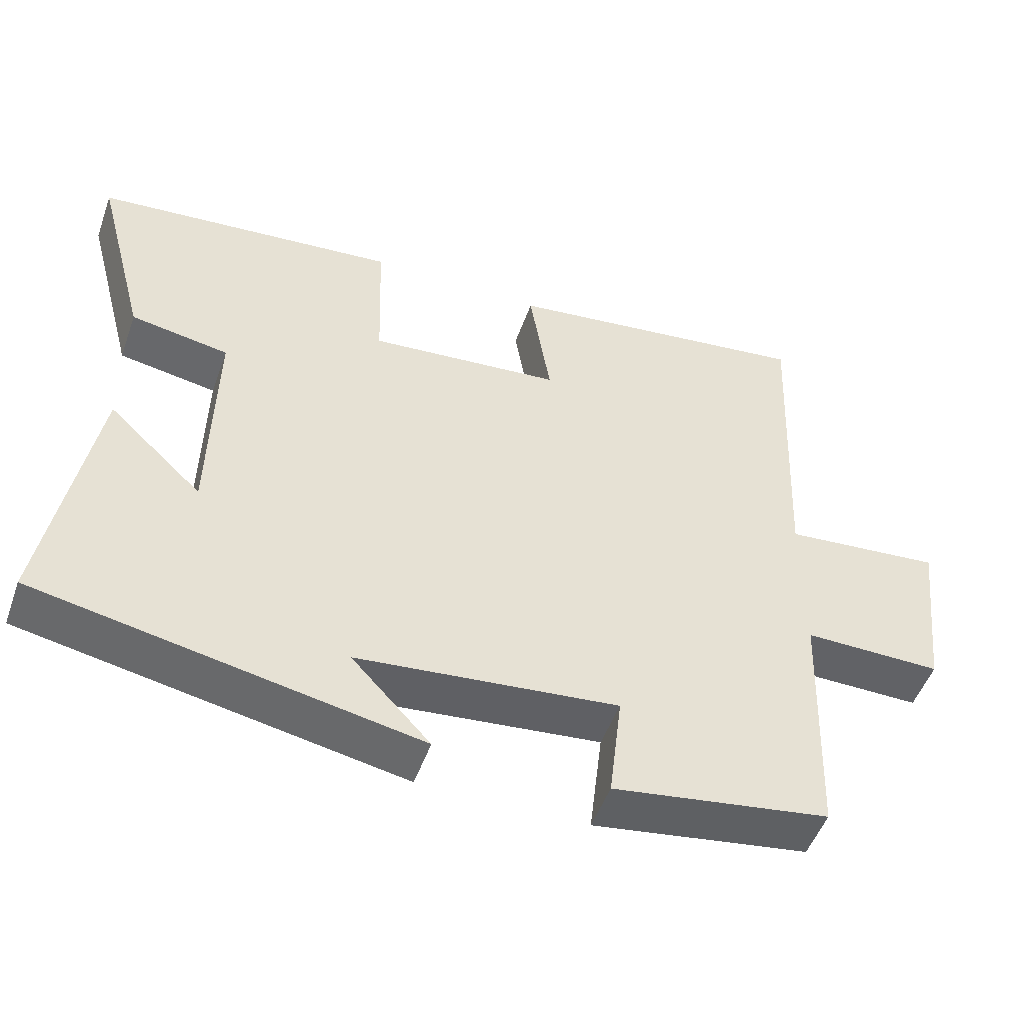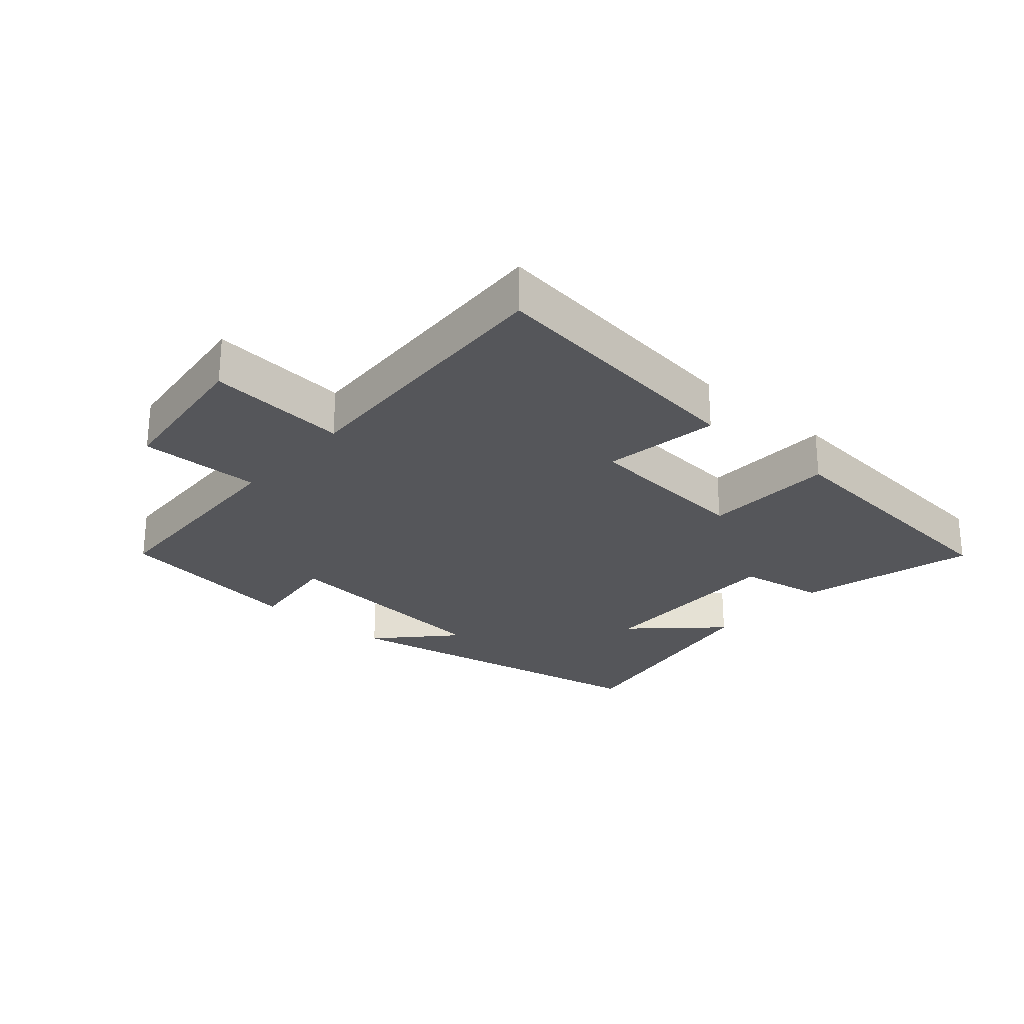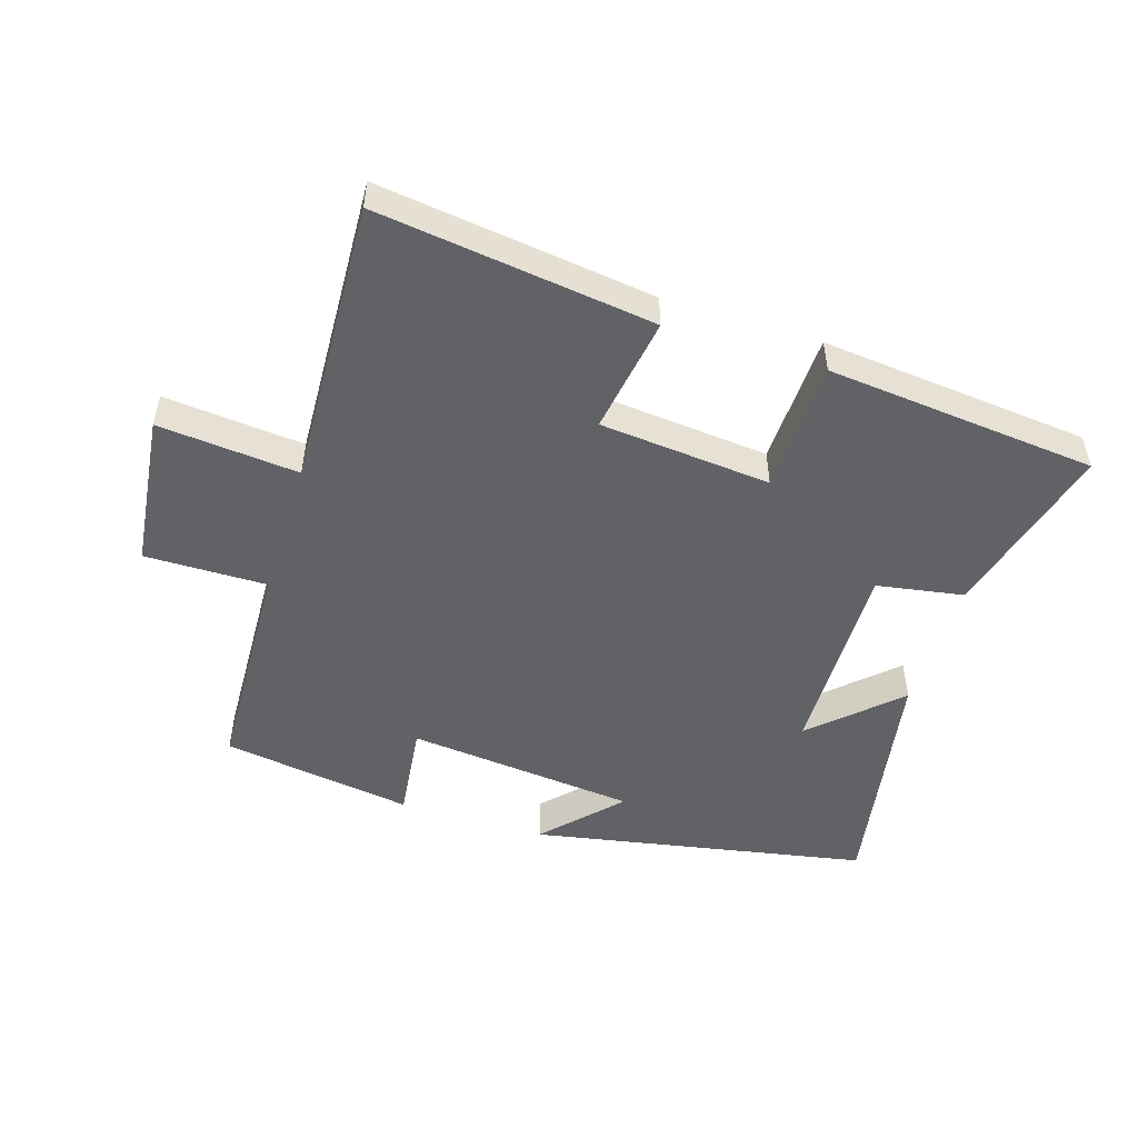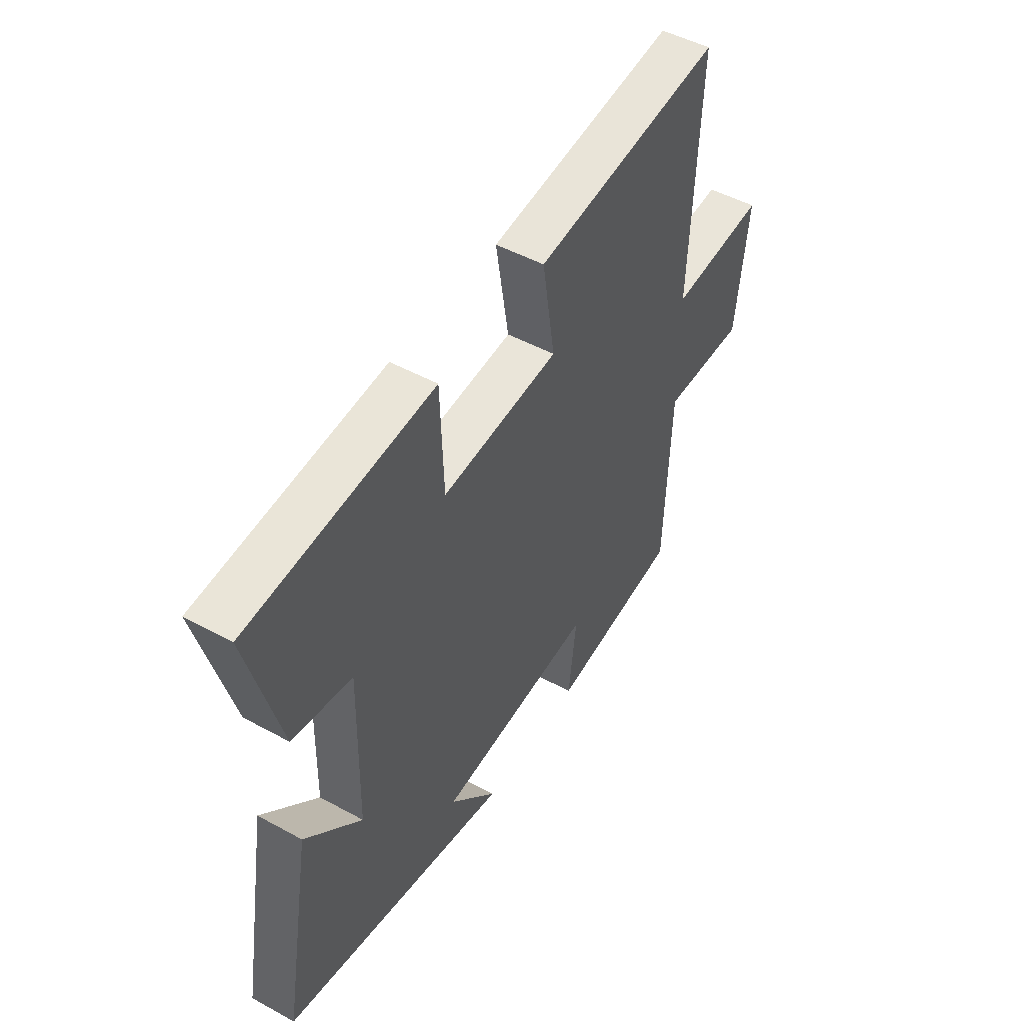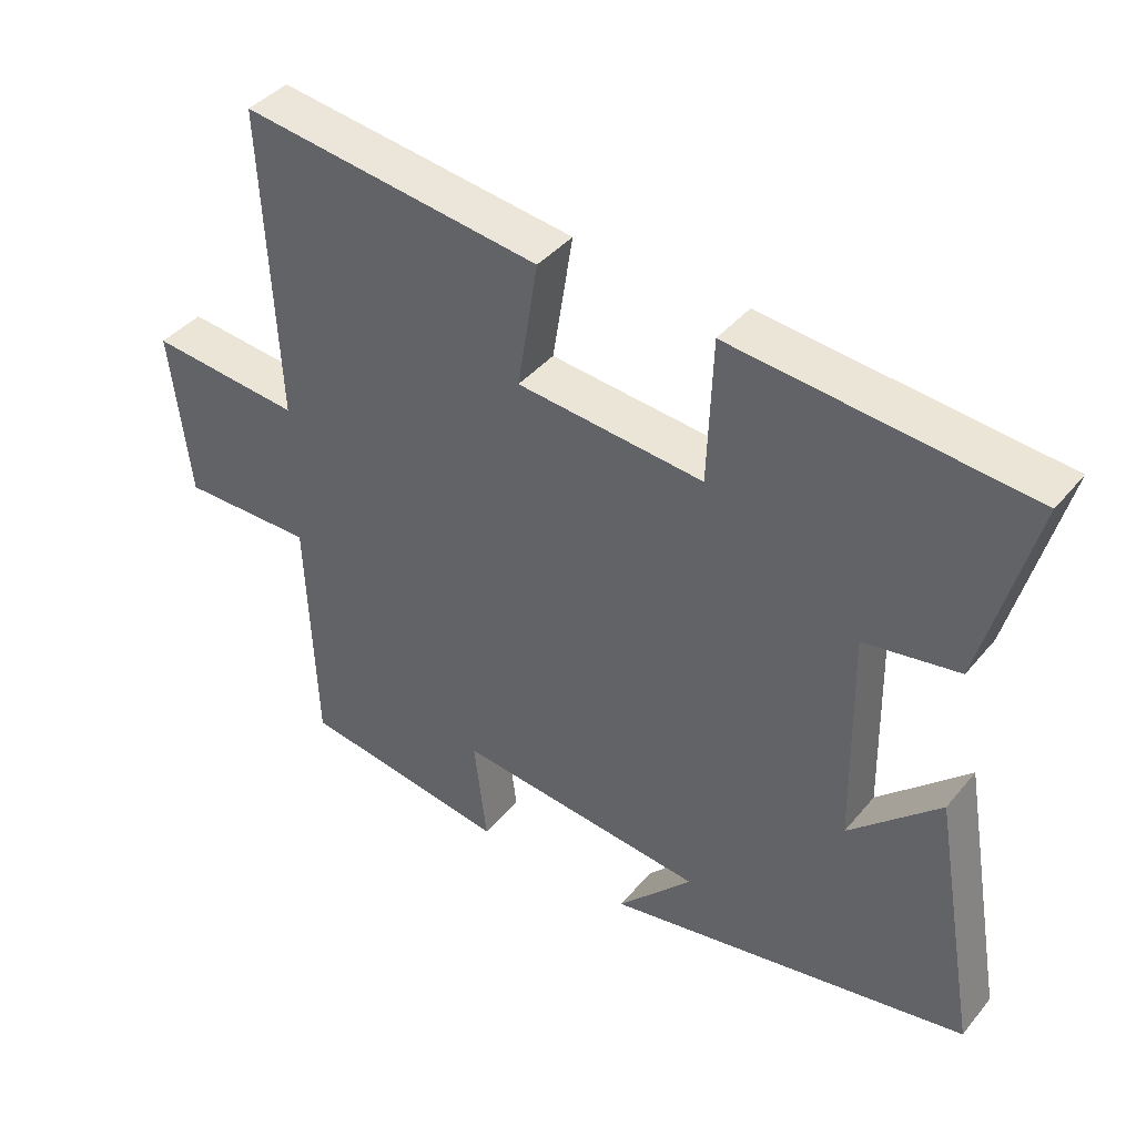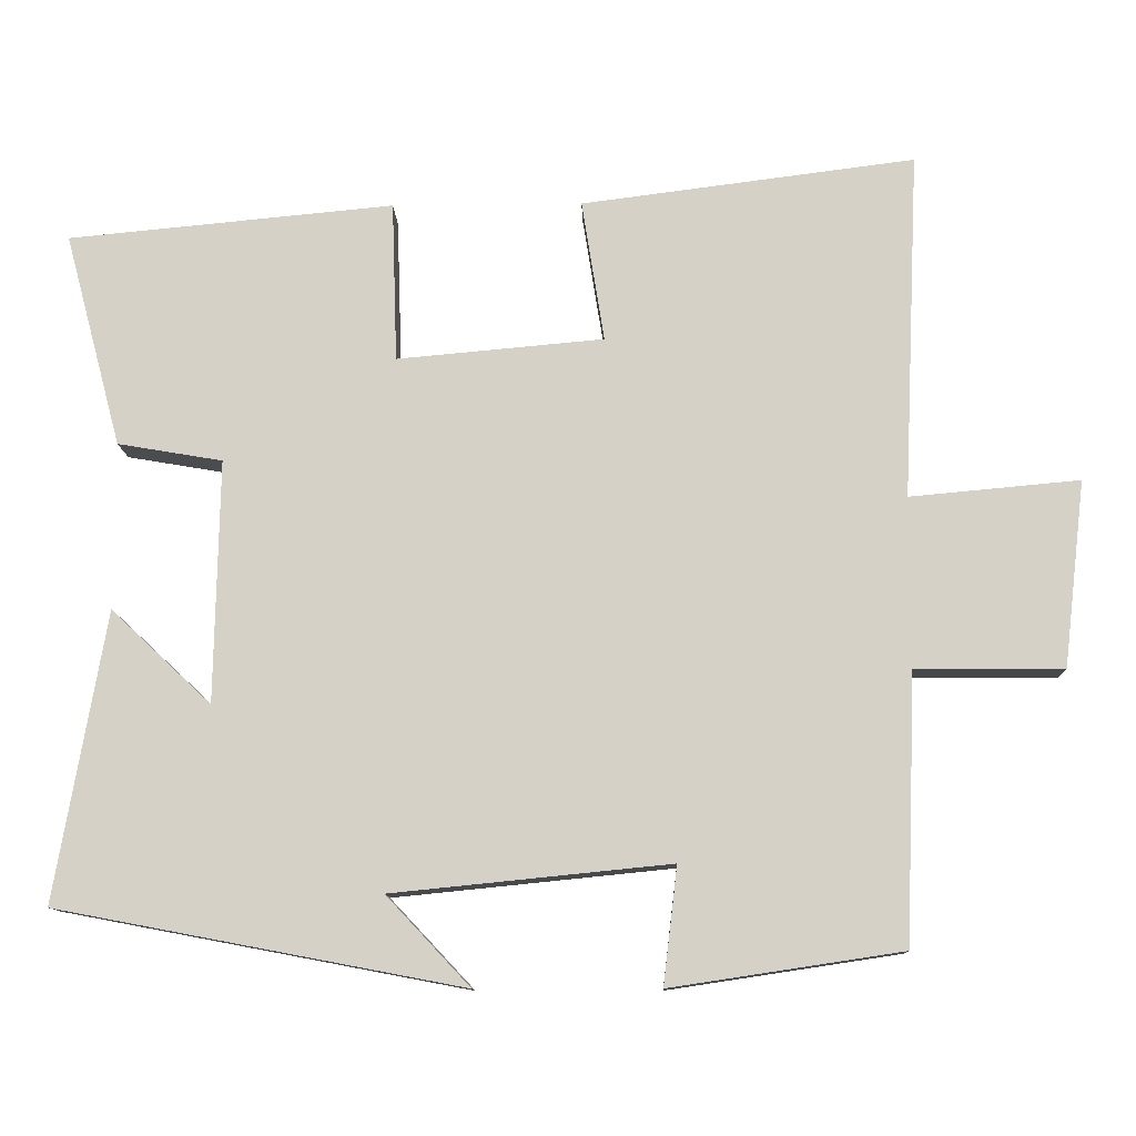
<metadata>
{"format":"obj","ext":"obj","renderer":"f3d","projection":"perspective","resolution":1024,"background":"white","views":[{"elev":-50.5,"azim":160.6,"up":"+Z"},{"elev":-25.9,"azim":-41.1,"up":"+Y"},{"elev":-50.7,"azim":-17.5,"up":"+Y"},{"elev":48.8,"azim":121.4,"up":"+Z"},{"elev":40.9,"azim":35.8,"up":"+Z"},{"elev":-11.5,"azim":-178.3,"up":"+Z"}]}
</metadata>
<code>
v -0.52 0.07 0.555
v -0.091 0.07 0.5
v -0.12 0.07 0.318
v 0.146 0.07 0.294
v 0.153 0.07 0.5
v 0.573 0.07 0.46
v 0.5 0.07 0.185
v 0.365 0.07 0.162
v 0.371 0.07 -0.15
v 0.5 0.07 -0.029
v 0.565 0.07 -0.401
v 0.043 0.07 -0.5
v 0.151 0.07 -0.385
v -0.207 0.07 -0.349
v -0.189 0.07 -0.5
v -0.487 0.07 -0.455
v -0.5 0.07 -0.109
v -0.69 0.07 -0.111
v -0.718 0.07 0.129
v -0.5 0.07 0.109
v -0.52 0 0.555
v -0.091 0 0.5
v -0.12 0 0.318
v 0.146 0 0.294
v 0.153 0 0.5
v 0.573 0 0.46
v 0.5 0 0.185
v 0.365 0 0.162
v 0.371 0 -0.15
v 0.5 0 -0.029
v 0.565 0 -0.401
v 0.043 0 -0.5
v 0.151 0 -0.385
v -0.207 0 -0.349
v -0.189 0 -0.5
v -0.487 0 -0.455
v -0.5 0 -0.109
v -0.69 0 -0.111
v -0.718 0 0.129
v -0.5 0 0.109
f 17 18 19 20
f 15 16 17 20
f 14 15 20 1
f 13 14 1
f 10 11 12 13
f 9 10 13
f 8 9 13
f 5 6 7 8
f 4 5 8 13
f 3 4 13
f 1 2 3
f 1 3 13
f 40 39 38 37
f 40 37 36 35
f 21 40 35 34
f 21 34 33
f 33 32 31 30
f 33 30 29
f 33 29 28
f 28 27 26 25
f 33 28 25 24
f 33 24 23
f 23 22 21
f 33 23 21
f 1 21 22 2
f 2 22 23 3
f 3 23 24 4
f 4 24 25 5
f 5 25 26 6
f 6 26 27 7
f 7 27 28 8
f 8 28 29 9
f 9 29 30 10
f 10 30 31 11
f 11 31 32 12
f 12 32 33 13
f 13 33 34 14
f 14 34 35 15
f 15 35 36 16
f 16 36 37 17
f 17 37 38 18
f 18 38 39 19
f 19 39 40 20
f 20 40 21 1

</code>
